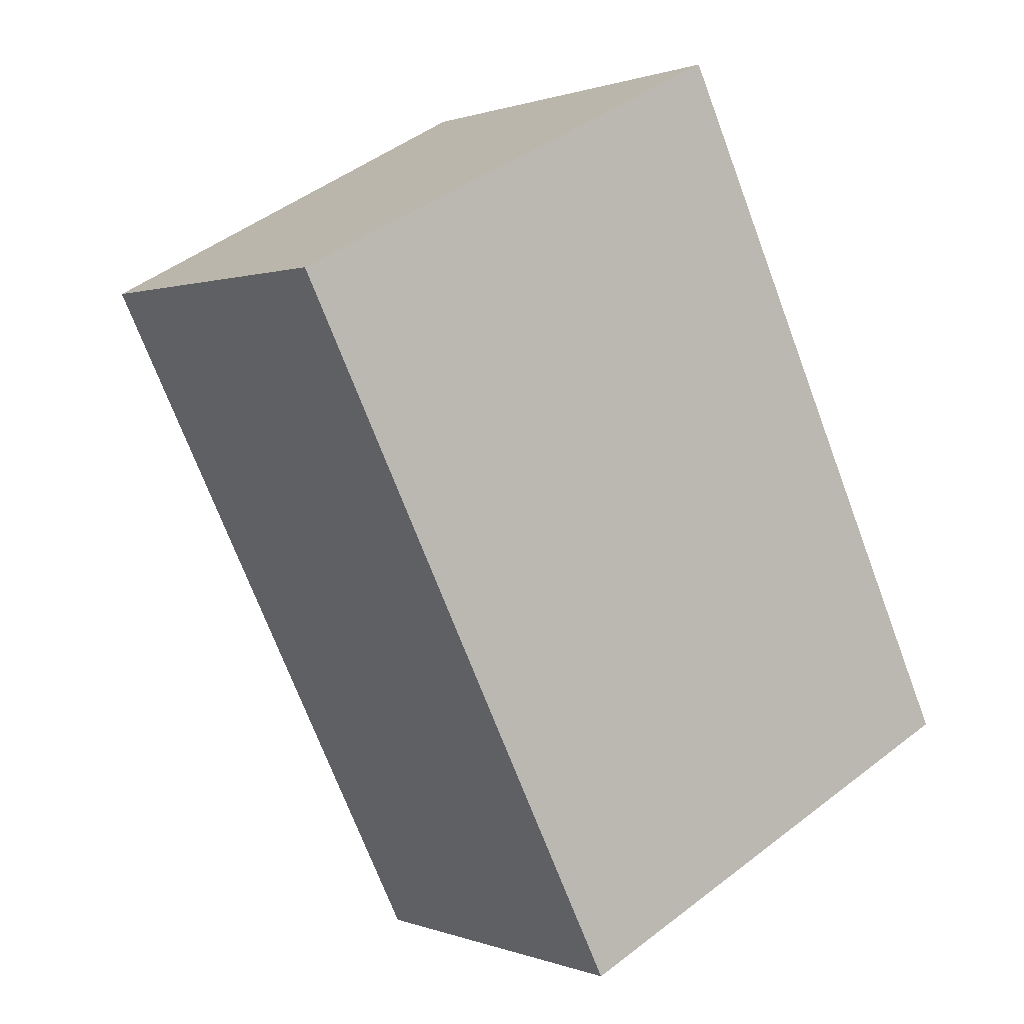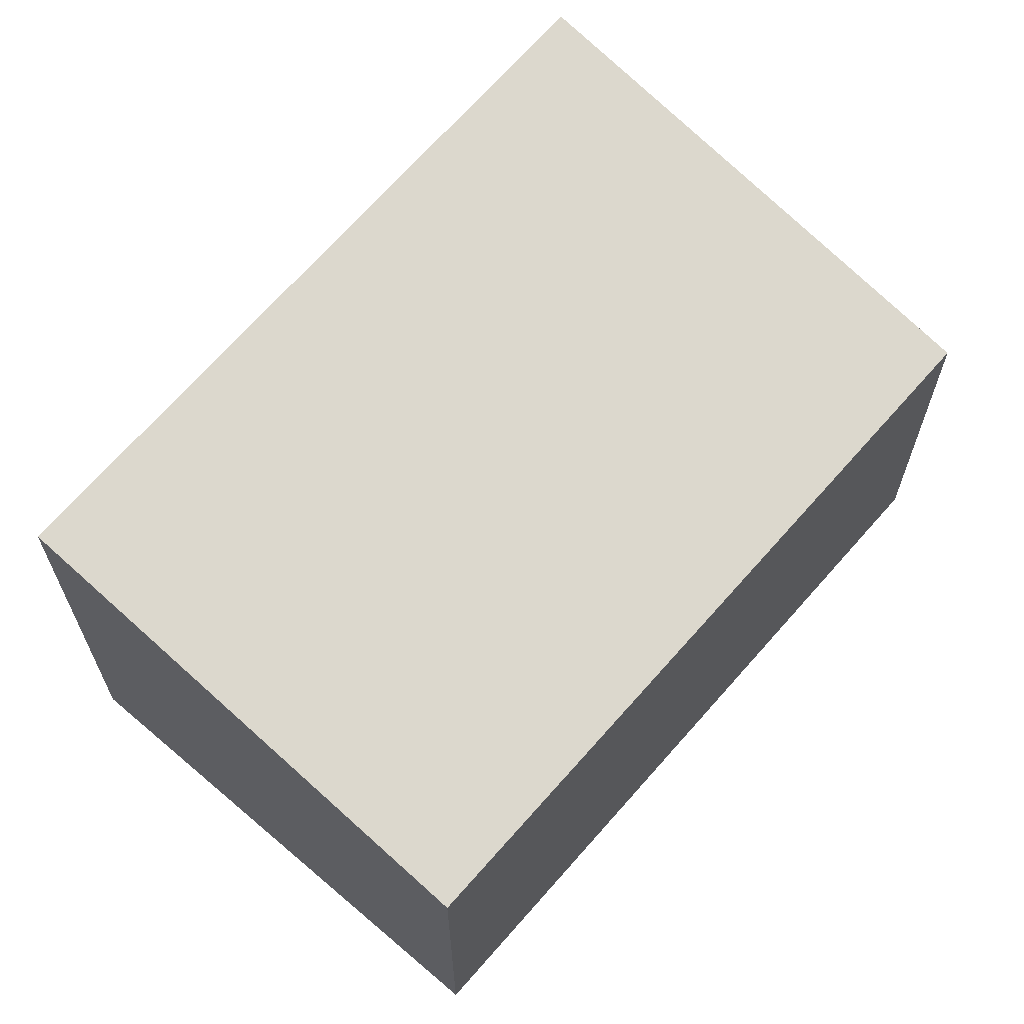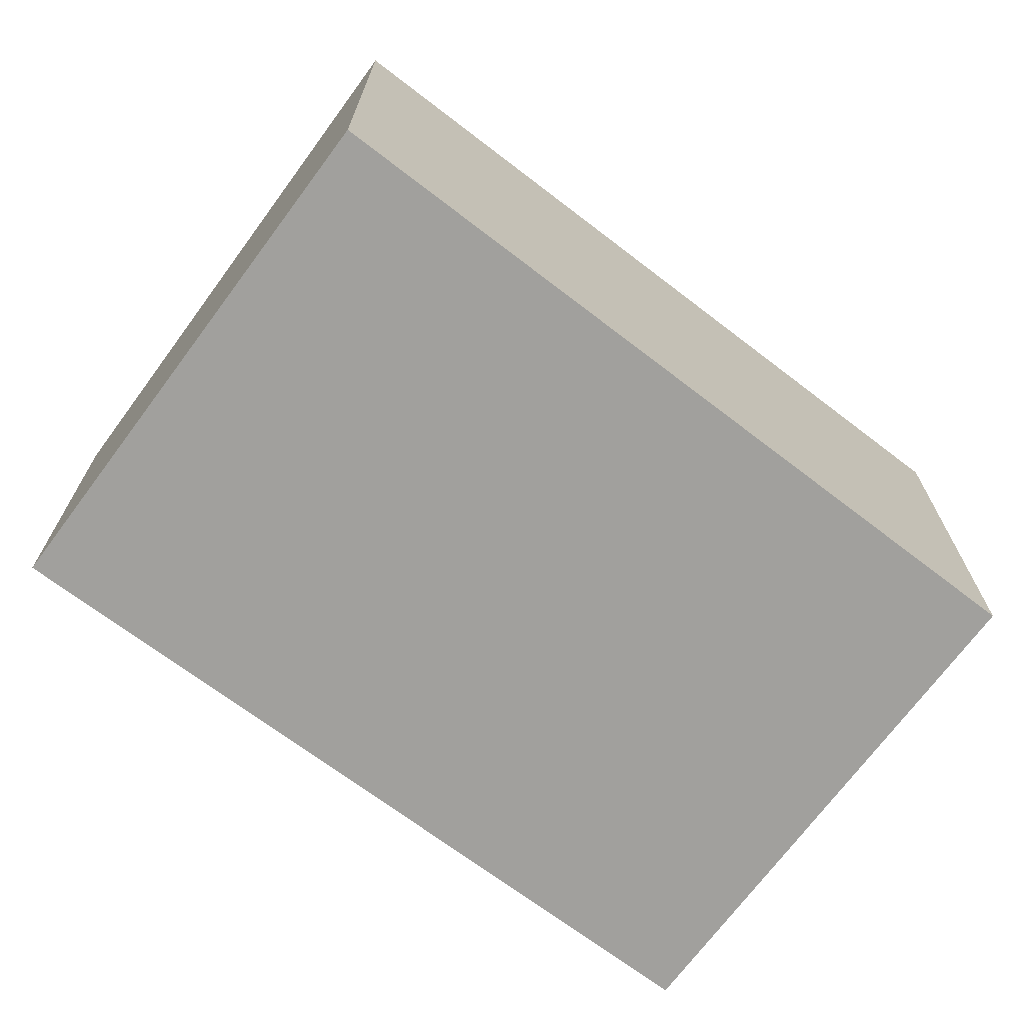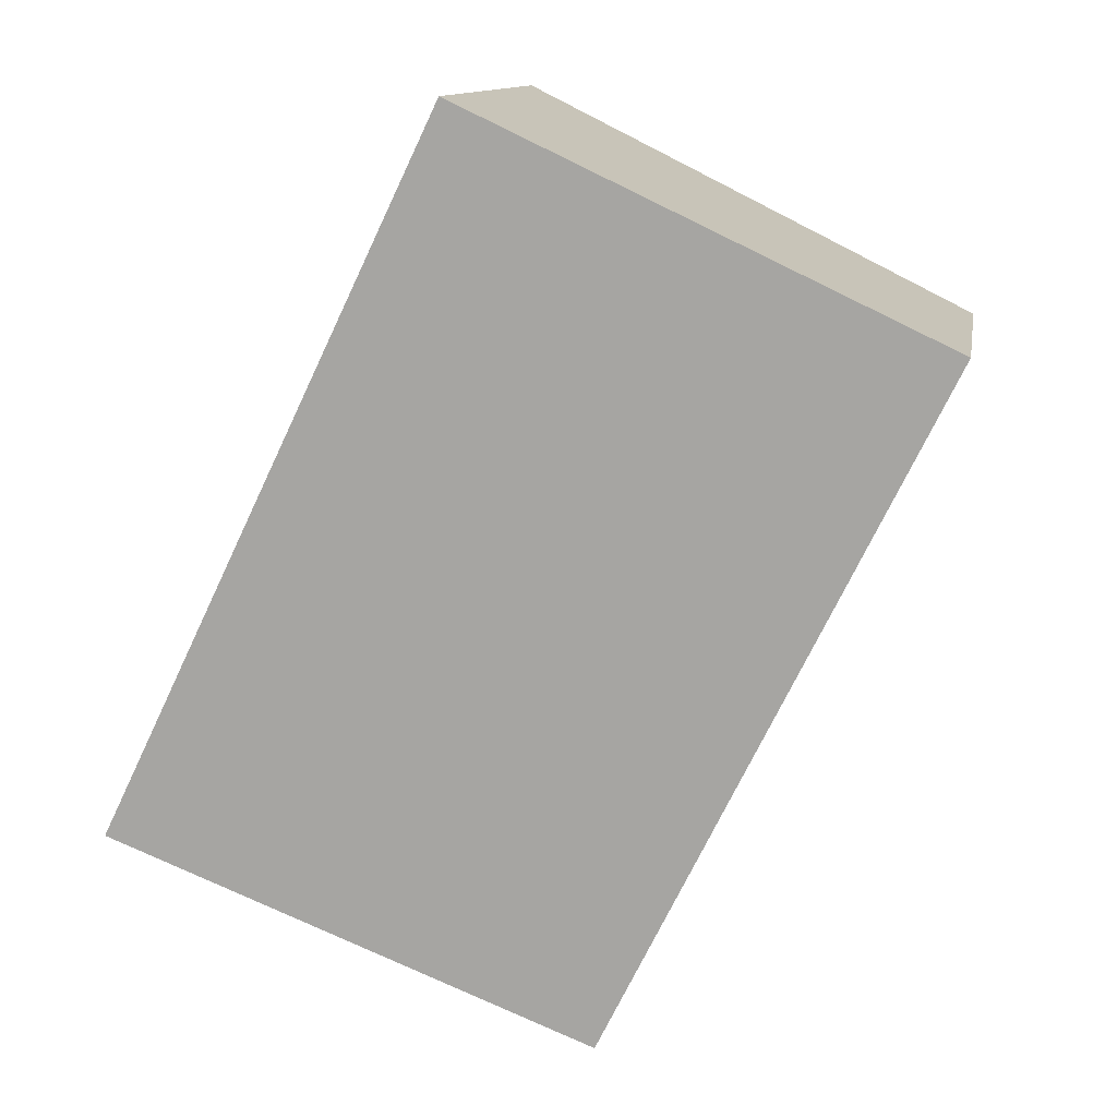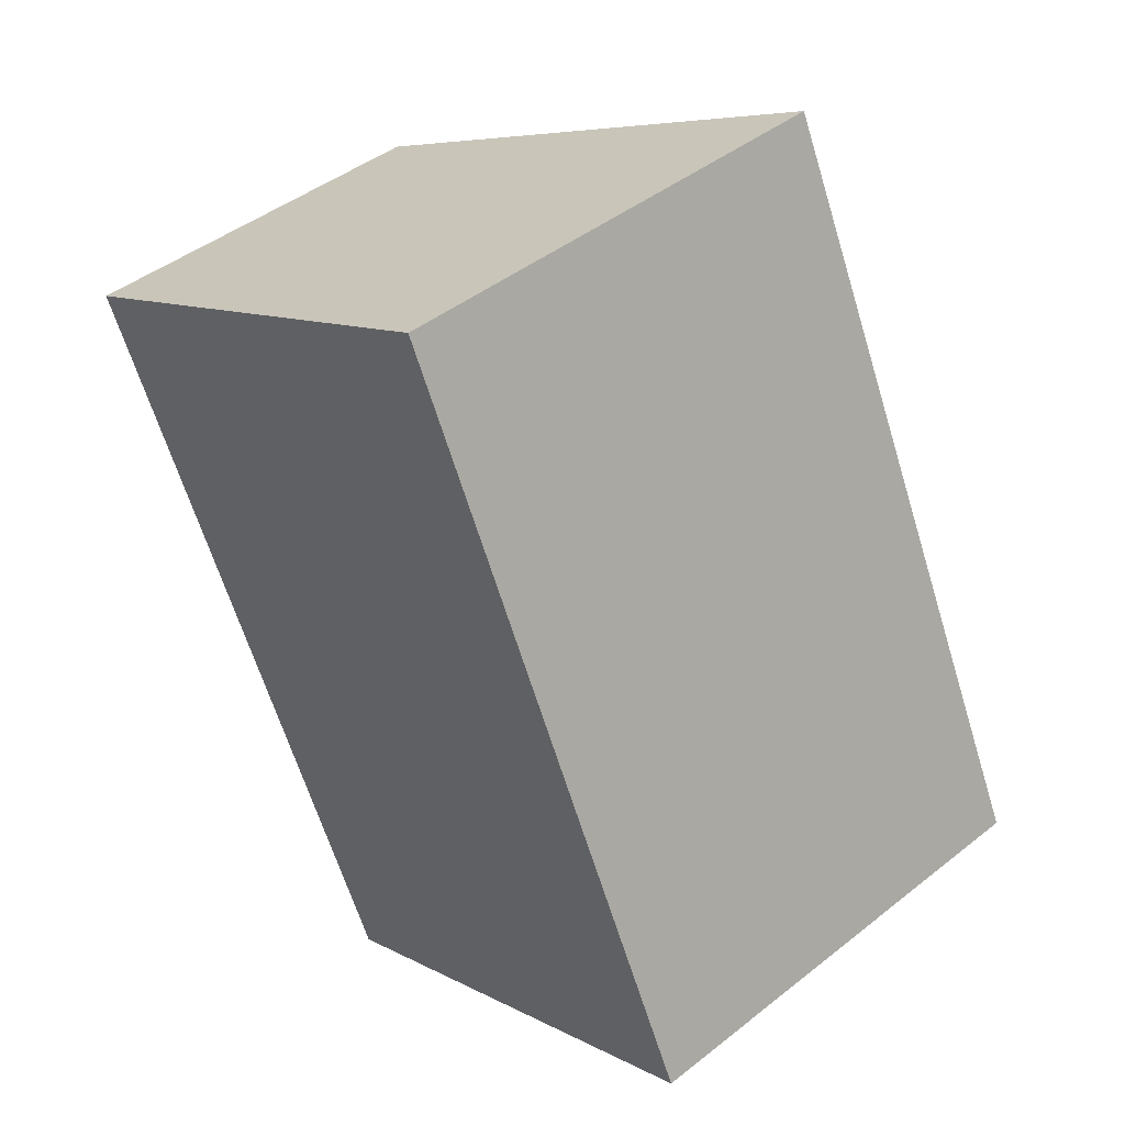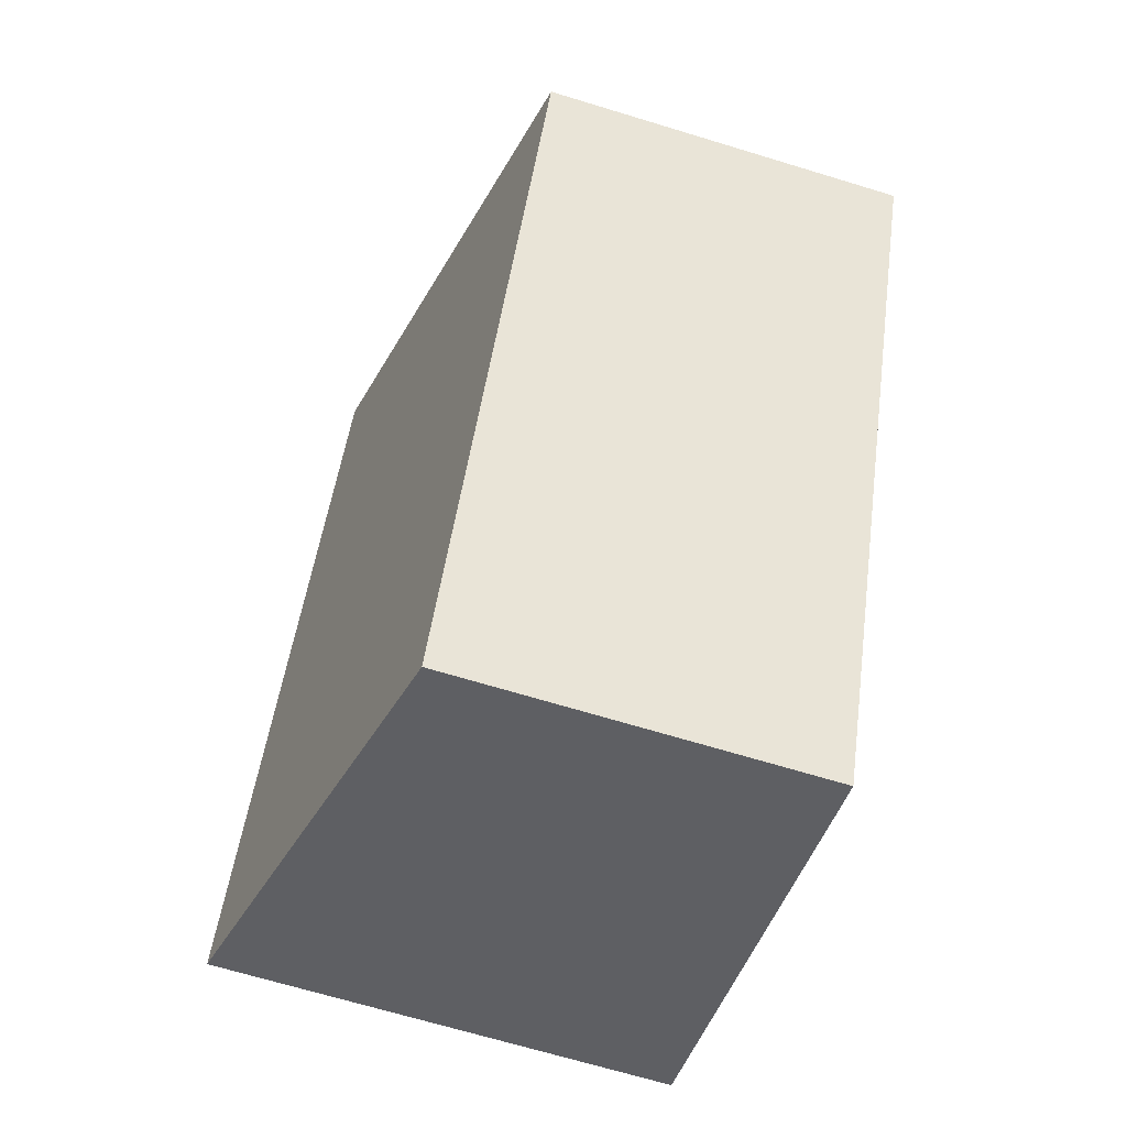
<metadata>
{"format":"obj","ext":"obj","renderer":"f3d","projection":"perspective","resolution":1024,"background":"white","views":[{"elev":0.7,"azim":-36.0,"up":"+Z"},{"elev":66.3,"azim":-165.3,"up":"+Y"},{"elev":-71.7,"azim":27.0,"up":"+Y"},{"elev":11.8,"azim":-170.5,"up":"+Z"},{"elev":44.2,"azim":47.3,"up":"+Z"},{"elev":-67.9,"azim":-107.0,"up":"+Z"}]}
</metadata>
<code>
v  2.707 2.683 1.347
v  1.975 2.138 -3.972
v  0 2.125 1.301e-16
v  4.631 2.683 -2.68
v  1.975 2.432e-16 -3.972
v  0 0 0
v  2.707 -8.248e-17 1.347
v  4.631 1.641e-16 -2.68
g defaultobject
f 1 2 3
f 2 1 4
f 5 3 2
f 3 5 6
f 3 7 1
f 7 3 6
f 7 4 1
f 4 7 8
f 8 2 4
f 2 8 5
f 5 7 6
f 7 5 8

</code>
